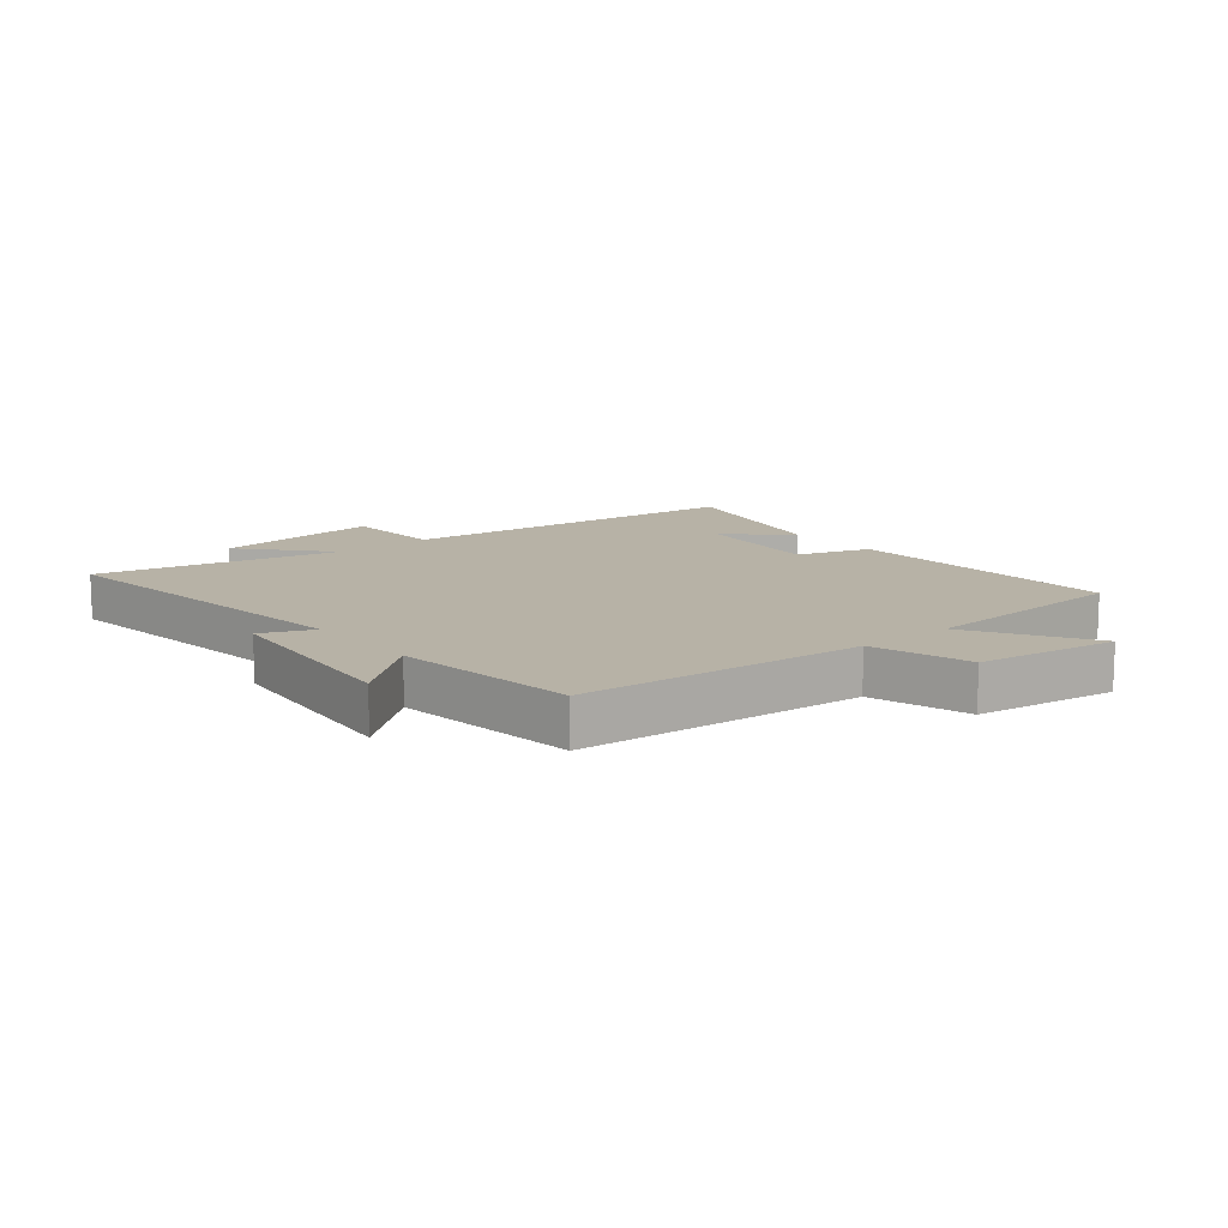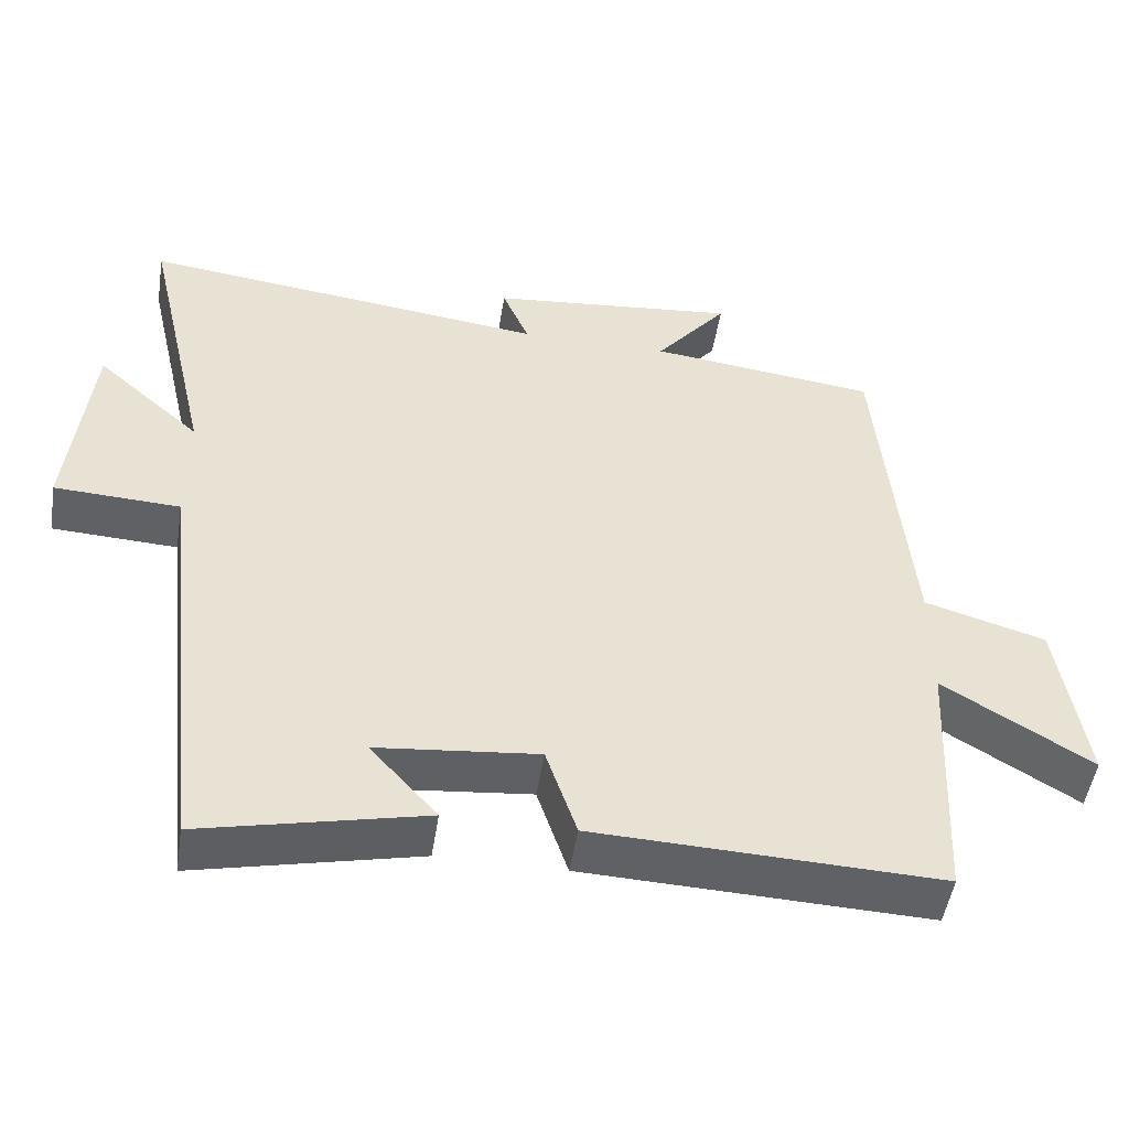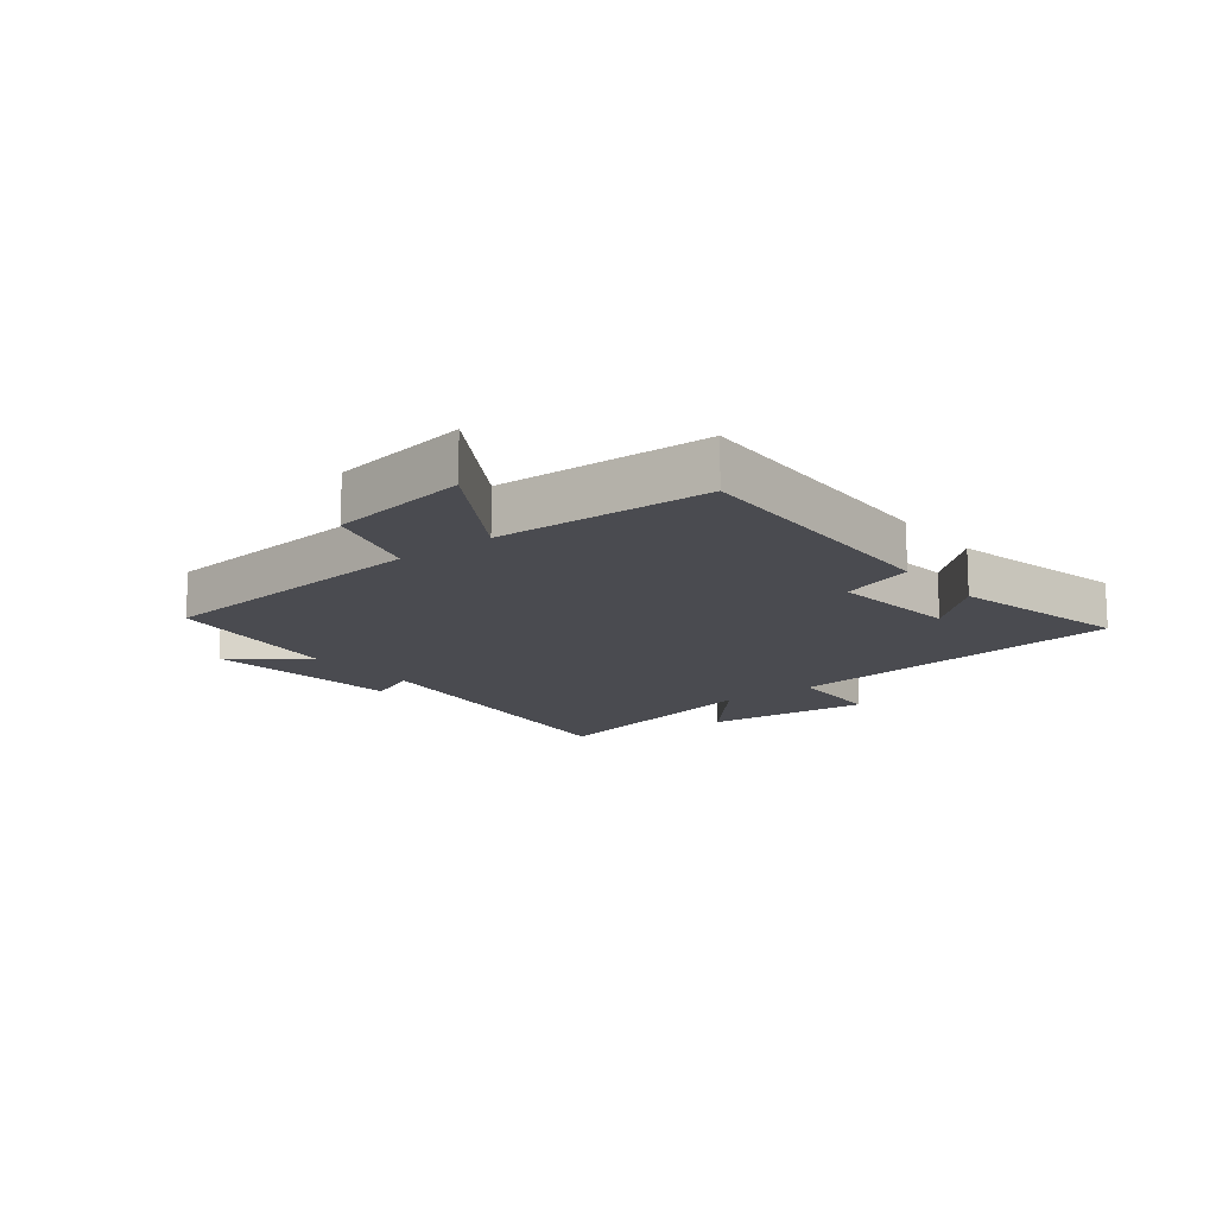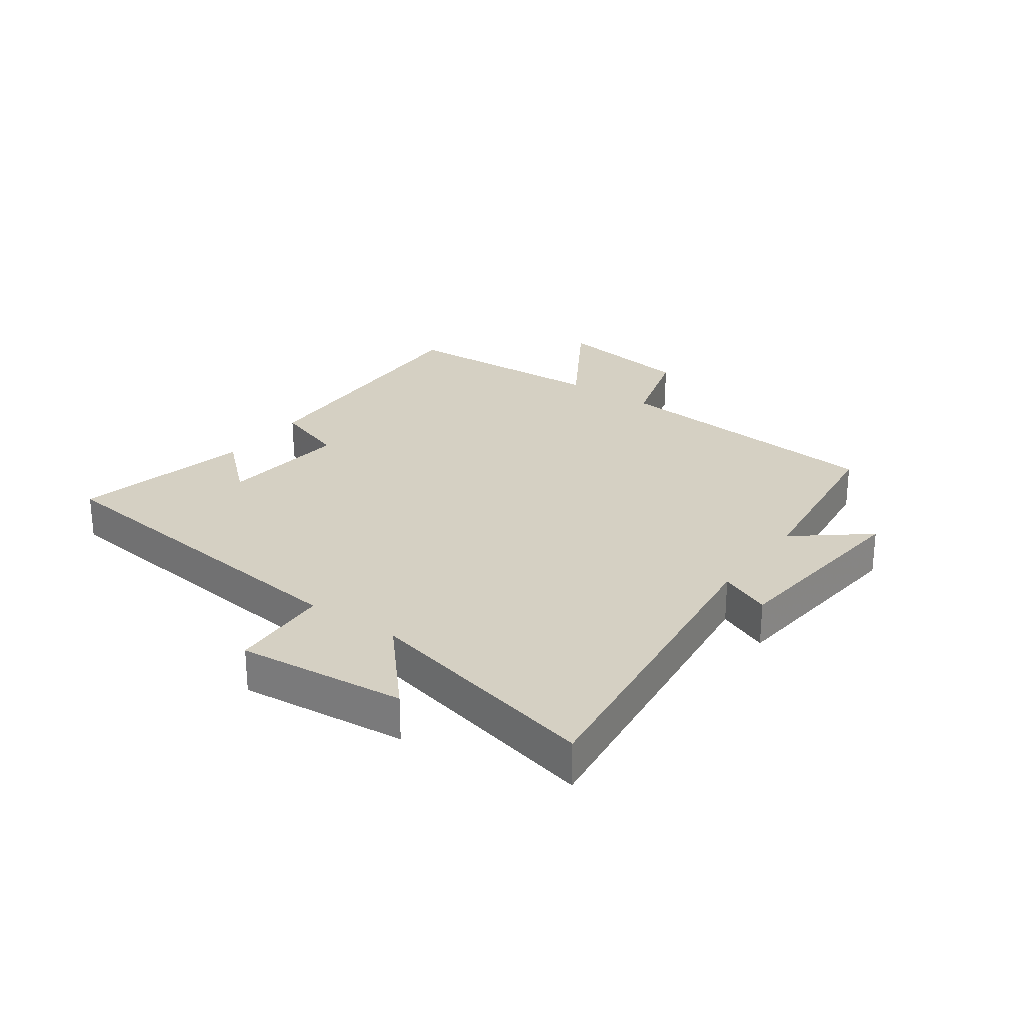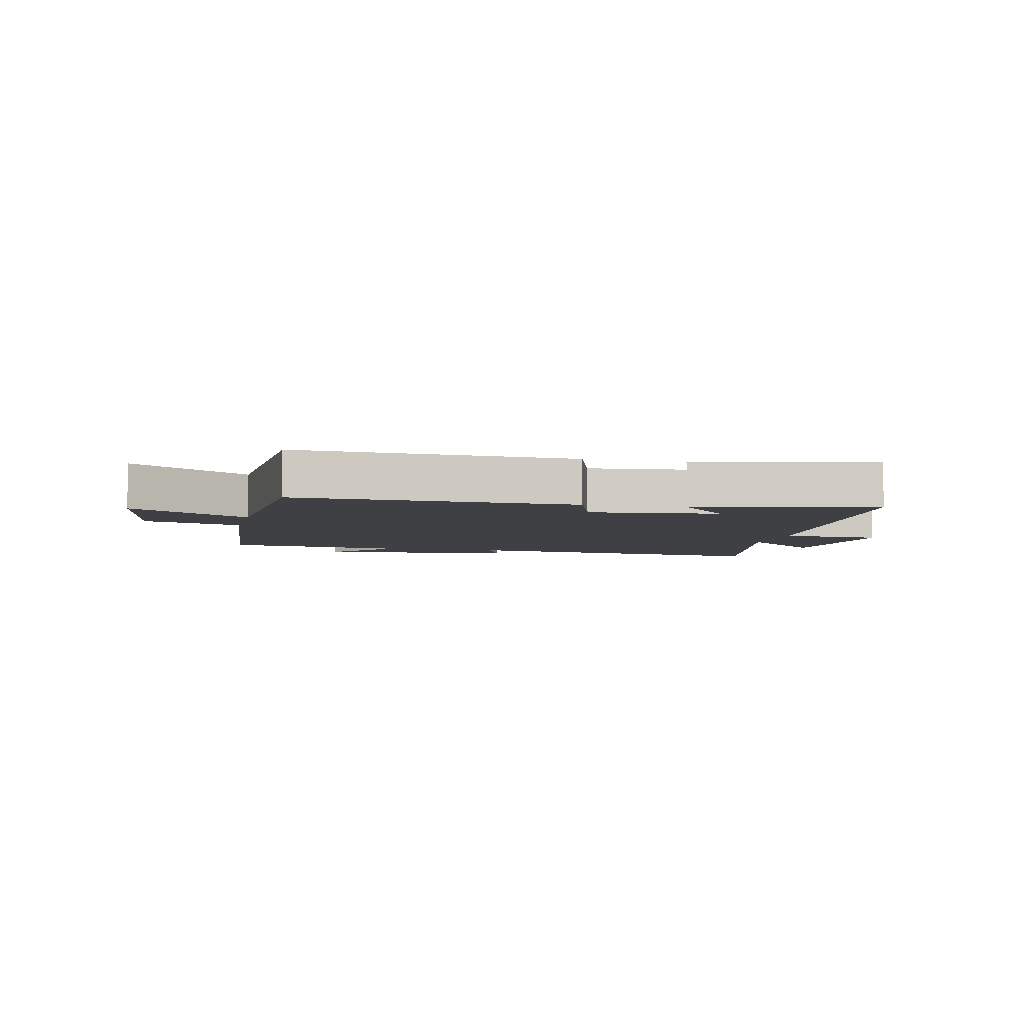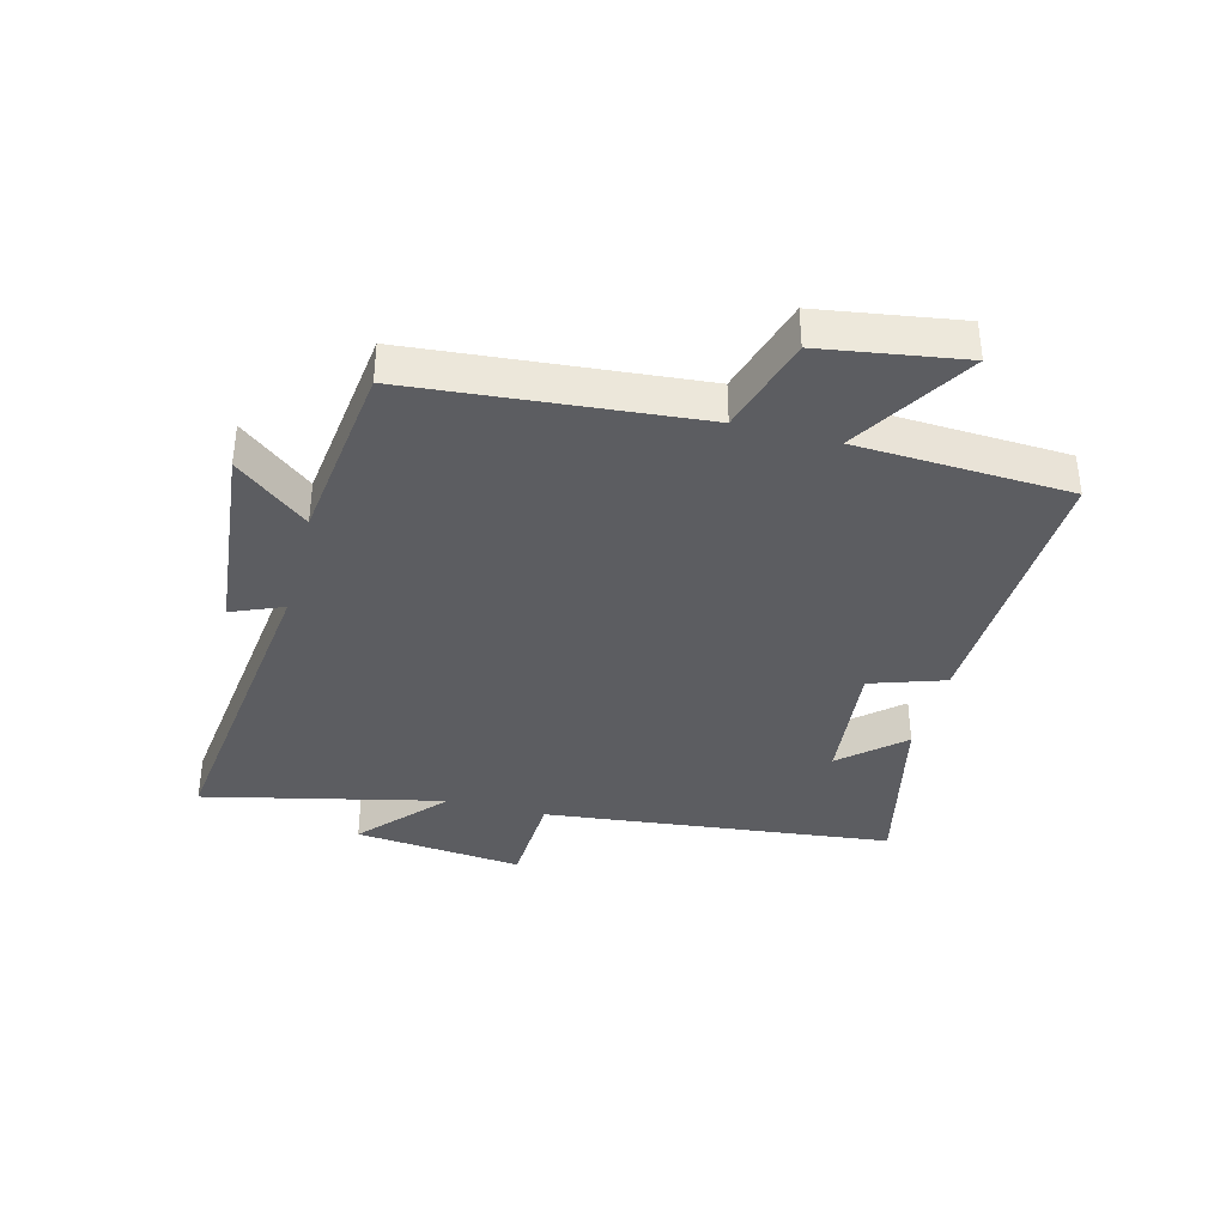
<metadata>
{"format":"obj","ext":"obj","renderer":"f3d","projection":"perspective","resolution":1024,"background":"white","views":[{"elev":12.5,"azim":50.4,"up":"+Y"},{"elev":-49.8,"azim":-8.9,"up":"+Z"},{"elev":-14.4,"azim":128.3,"up":"+Y"},{"elev":26.2,"azim":-54.3,"up":"+Y"},{"elev":-5.1,"azim":167.1,"up":"+Y"},{"elev":-37.2,"azim":75.3,"up":"+Y"}]}
</metadata>
<code>
v 0.483 0.07 -0.516
v 0.026 0.07 -0.5
v -0.015 0.07 -0.378
v -0.229 0.07 -0.4
v -0.14 0.07 -0.5
v -0.435 0.07 -0.567
v -0.5 0.07 0.008
v -0.667 0.07 0.016
v -0.639 0.07 0.294
v -0.5 0.07 0.17
v -0.591 0.07 0.566
v -0.046 0.07 0.5
v -0.082 0.07 0.585
v 0.25 0.07 0.619
v 0.154 0.07 0.5
v 0.458 0.07 0.463
v 0.5 0.07 -0.005
v 0.661 0.07 -0.053
v 0.697 0.07 -0.285
v 0.5 0.07 -0.165
v 0.483 0 -0.516
v 0.026 0 -0.5
v -0.015 0 -0.378
v -0.229 0 -0.4
v -0.14 0 -0.5
v -0.435 0 -0.567
v -0.5 0 0.008
v -0.667 0 0.016
v -0.639 0 0.294
v -0.5 0 0.17
v -0.591 0 0.566
v -0.046 0 0.5
v -0.082 0 0.585
v 0.25 0 0.619
v 0.154 0 0.5
v 0.458 0 0.463
v 0.5 0 -0.005
v 0.661 0 -0.053
v 0.697 0 -0.285
v 0.5 0 -0.165
f 17 18 19 20
f 15 16 17 20
f 15 20 1 2
f 12 13 14 15
f 12 15 2 3
f 10 11 12 3
f 7 8 9 10
f 7 10 3 4
f 6 7 4
f 4 5 6
f 40 39 38 37
f 40 37 36 35
f 22 21 40 35
f 35 34 33 32
f 23 22 35 32
f 23 32 31 30
f 30 29 28 27
f 24 23 30 27
f 24 27 26
f 26 25 24
f 1 21 22 2
f 2 22 23 3
f 3 23 24 4
f 4 24 25 5
f 5 25 26 6
f 6 26 27 7
f 7 27 28 8
f 8 28 29 9
f 9 29 30 10
f 10 30 31 11
f 11 31 32 12
f 12 32 33 13
f 13 33 34 14
f 14 34 35 15
f 15 35 36 16
f 16 36 37 17
f 17 37 38 18
f 18 38 39 19
f 19 39 40 20
f 20 40 21 1

</code>
